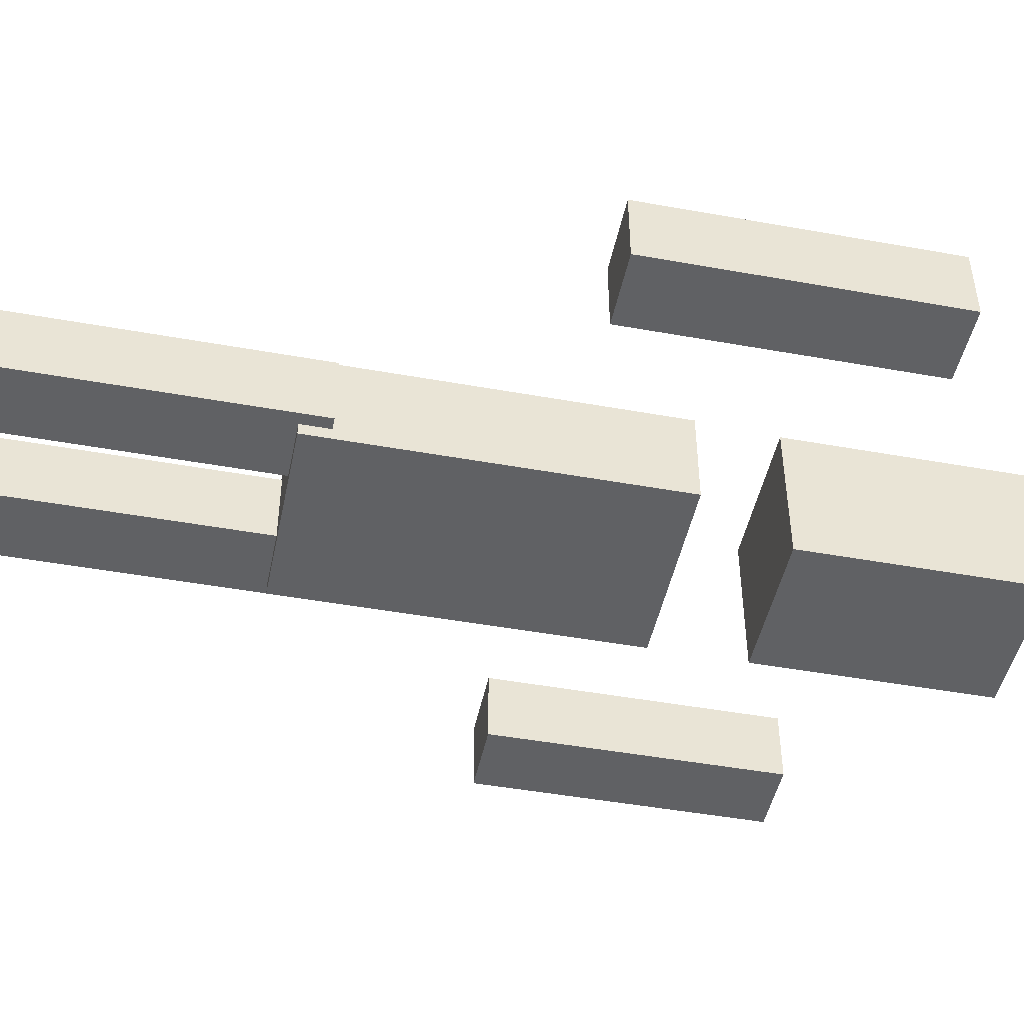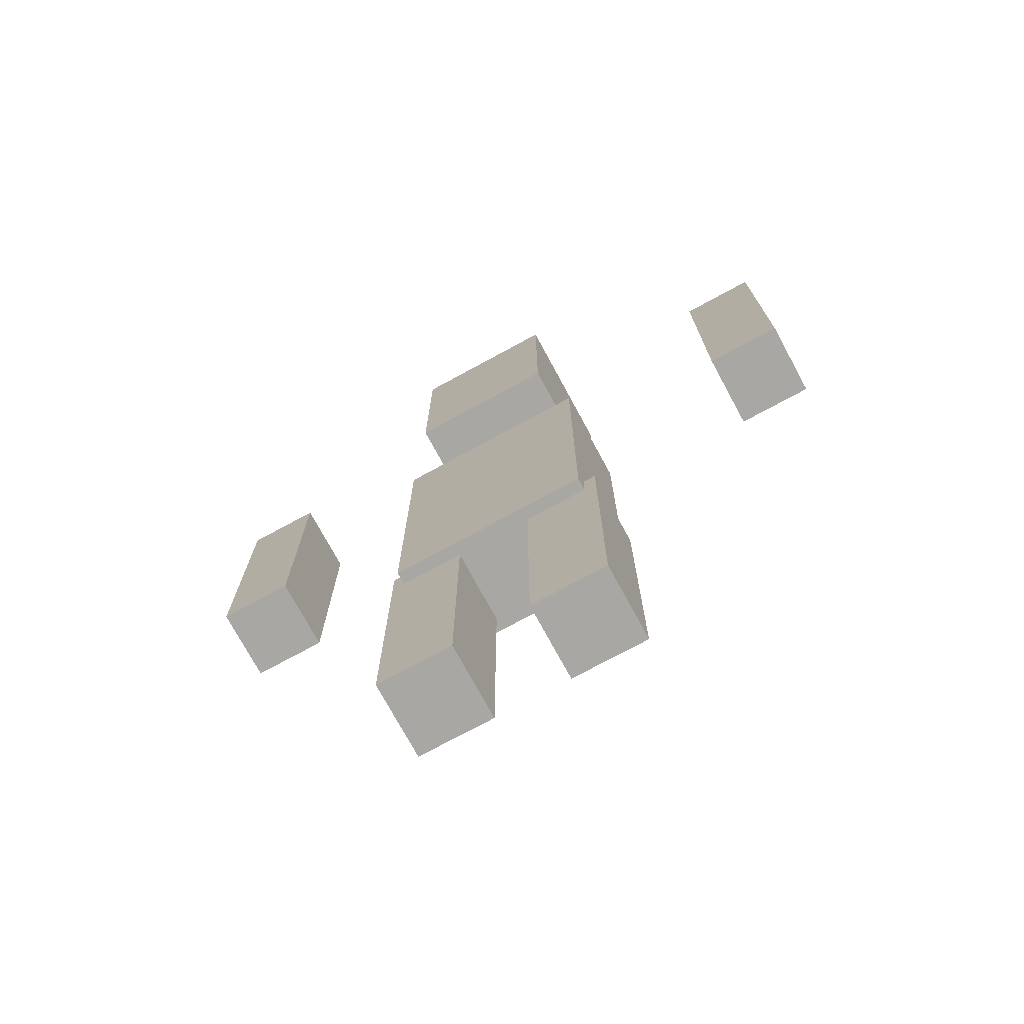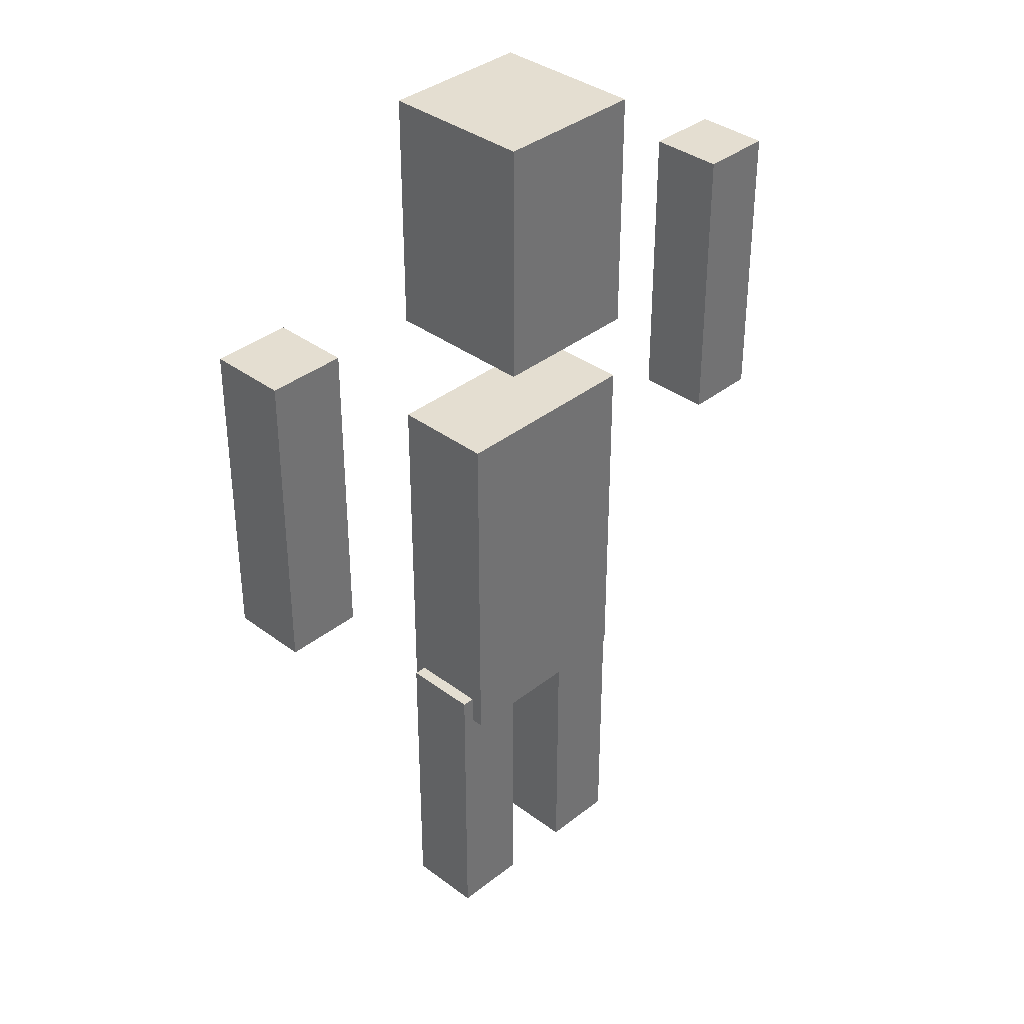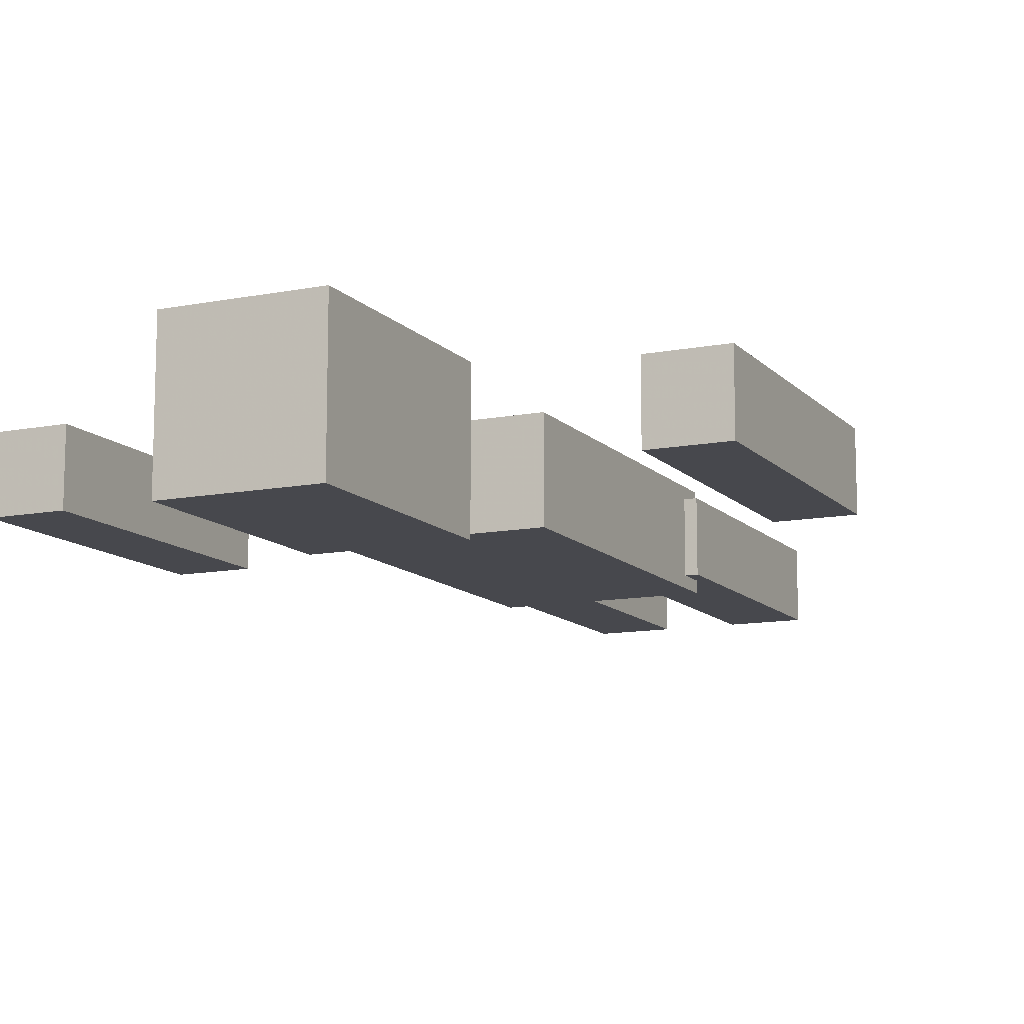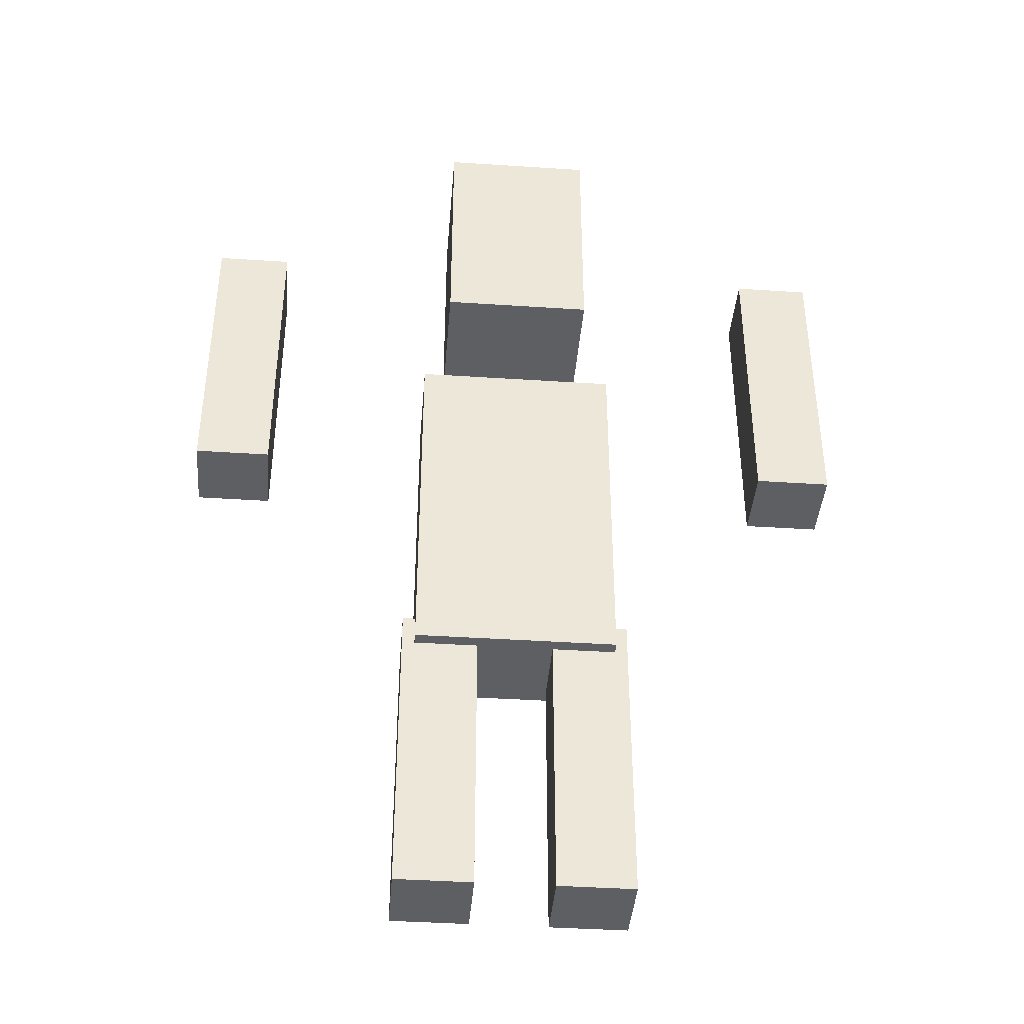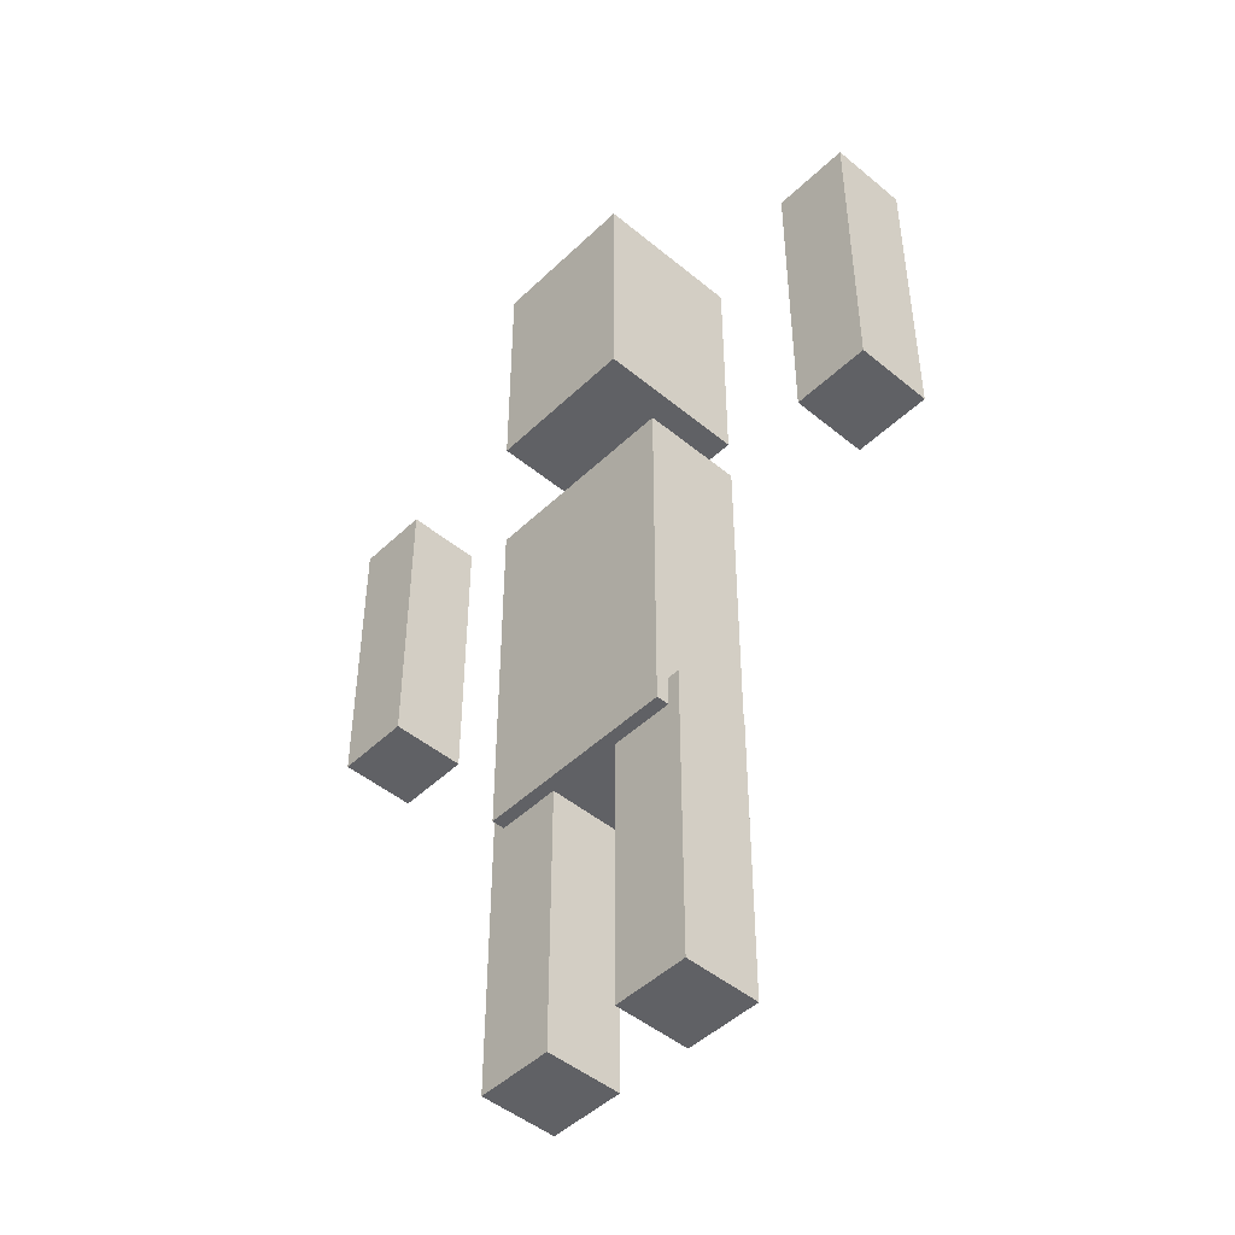
<metadata>
{"format":"obj","ext":"obj","renderer":"f3d","projection":"perspective","resolution":1024,"background":"white","views":[{"elev":-46.8,"azim":-101.6,"up":"+Y"},{"elev":-74.5,"azim":-151.5,"up":"+Z"},{"elev":36.4,"azim":134.2,"up":"+Z"},{"elev":-11.7,"azim":25.1,"up":"+Y"},{"elev":-40.8,"azim":-4.6,"up":"+Z"},{"elev":-47.4,"azim":47.0,"up":"+Z"}]}
</metadata>
<code>
v -0.6 -0.3 1.62
v 0.6 -0.3 1.62
v 0.6 0.3 1.62
v -0.6 0.3 1.62
v -0.6 -0.3 3.78
v 0.6 -0.3 3.78
v 0.6 0.3 3.78
v -0.6 0.3 3.78
v -0.45 -0.45 4.32
v 0.45 -0.45 4.32
v 0.45 0.45 4.32
v -0.45 0.45 4.32
v -0.45 -0.45 5.76
v 0.45 -0.45 5.76
v 0.45 0.45 5.76
v -0.45 0.45 5.76
v 1.575 -0.225 3.06
v 2.025 -0.225 3.06
v 2.025 0.225 3.06
v 1.575 0.225 3.06
v 1.575 -0.225 4.86
v 2.025 -0.225 4.86
v 2.025 0.225 4.86
v 1.575 0.225 4.86
v -2.025 -0.225 3.06
v -1.575 -0.225 3.06
v -1.575 0.225 3.06
v -2.025 0.225 3.06
v -2.025 -0.225 4.86
v -1.575 -0.225 4.86
v -1.575 0.225 4.86
v -2.025 0.225 4.86
v 0.225 -0.225 0
v 0.675 -0.225 0
v 0.675 0.225 0
v 0.225 0.225 0
v 0.225 -0.225 1.8
v 0.675 -0.225 1.8
v 0.675 0.225 1.8
v 0.225 0.225 1.8
v -0.675 -0.225 0
v -0.225 -0.225 0
v -0.225 0.225 0
v -0.675 0.225 0
v -0.675 -0.225 1.8
v -0.225 -0.225 1.8
v -0.225 0.225 1.8
v -0.675 0.225 1.8
f 1 2 3
f 1 3 4
f 5 8 7
f 5 7 6
f 1 5 6
f 1 6 2
f 3 7 8
f 3 8 4
f 1 4 8
f 1 8 5
f 2 6 7
f 2 7 3
f 9 10 11
f 9 11 12
f 13 16 15
f 13 15 14
f 9 13 14
f 9 14 10
f 11 15 16
f 11 16 12
f 9 12 16
f 9 16 13
f 10 14 15
f 10 15 11
f 17 18 19
f 17 19 20
f 21 24 23
f 21 23 22
f 17 21 22
f 17 22 18
f 19 23 24
f 19 24 20
f 17 20 24
f 17 24 21
f 18 22 23
f 18 23 19
f 25 26 27
f 25 27 28
f 29 32 31
f 29 31 30
f 25 29 30
f 25 30 26
f 27 31 32
f 27 32 28
f 25 28 32
f 25 32 29
f 26 30 31
f 26 31 27
f 33 34 35
f 33 35 36
f 37 40 39
f 37 39 38
f 33 37 38
f 33 38 34
f 35 39 40
f 35 40 36
f 33 36 40
f 33 40 37
f 34 38 39
f 34 39 35
f 41 42 43
f 41 43 44
f 45 48 47
f 45 47 46
f 41 45 46
f 41 46 42
f 43 47 48
f 43 48 44
f 41 44 48
f 41 48 45
f 42 46 47
f 42 47 43

</code>
